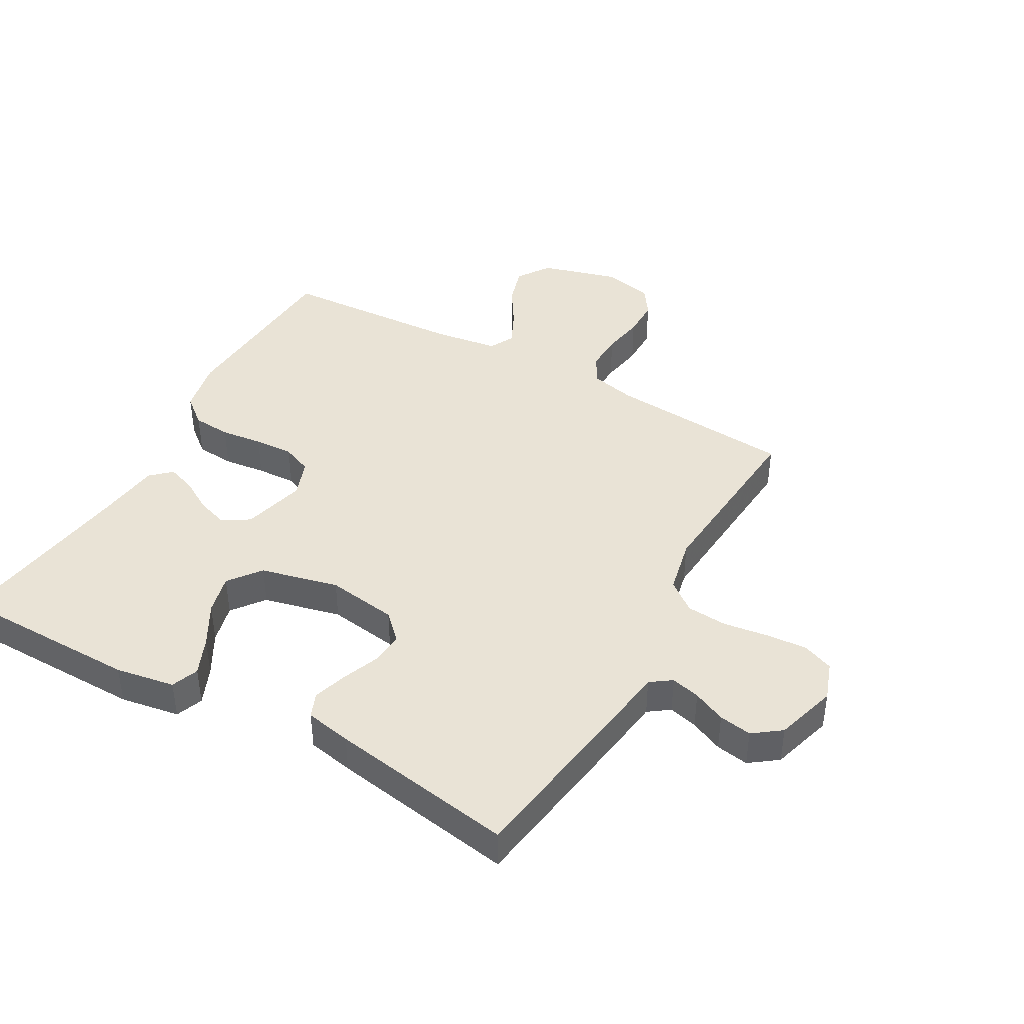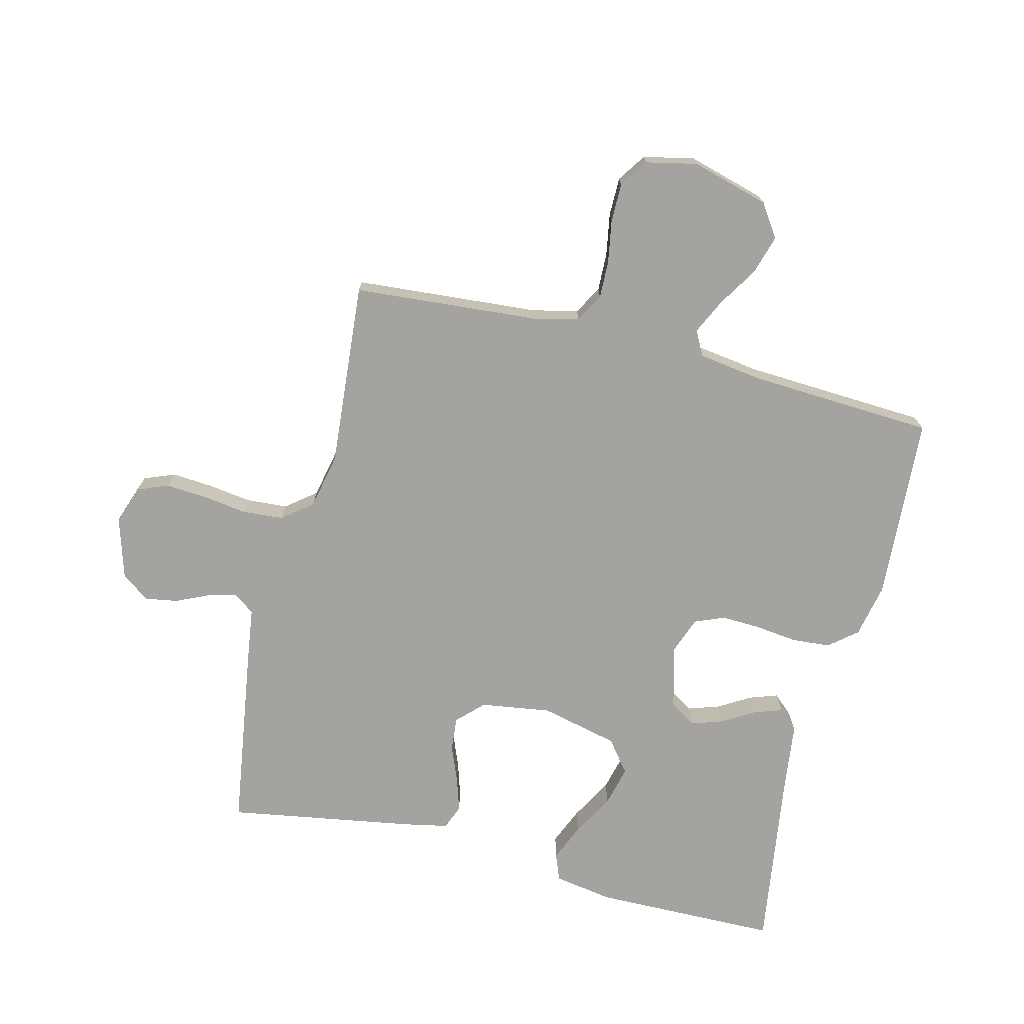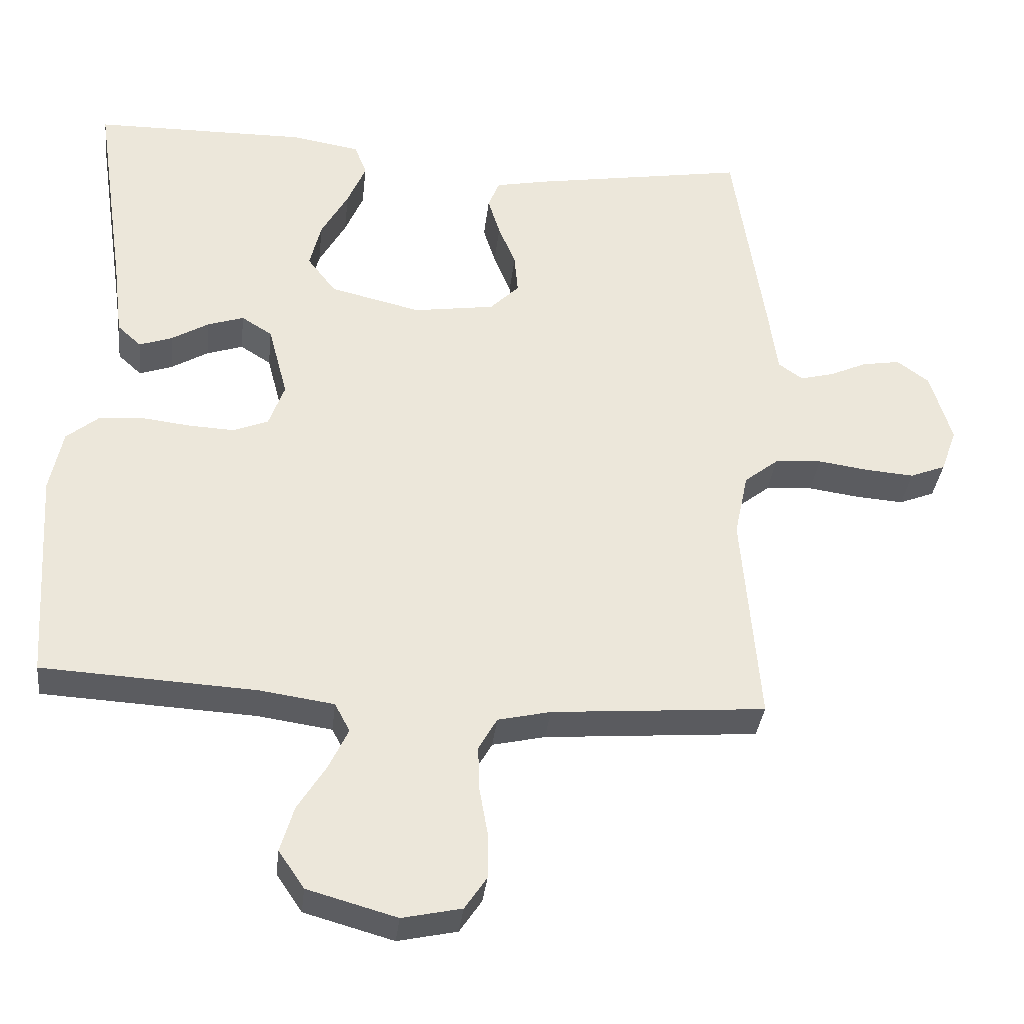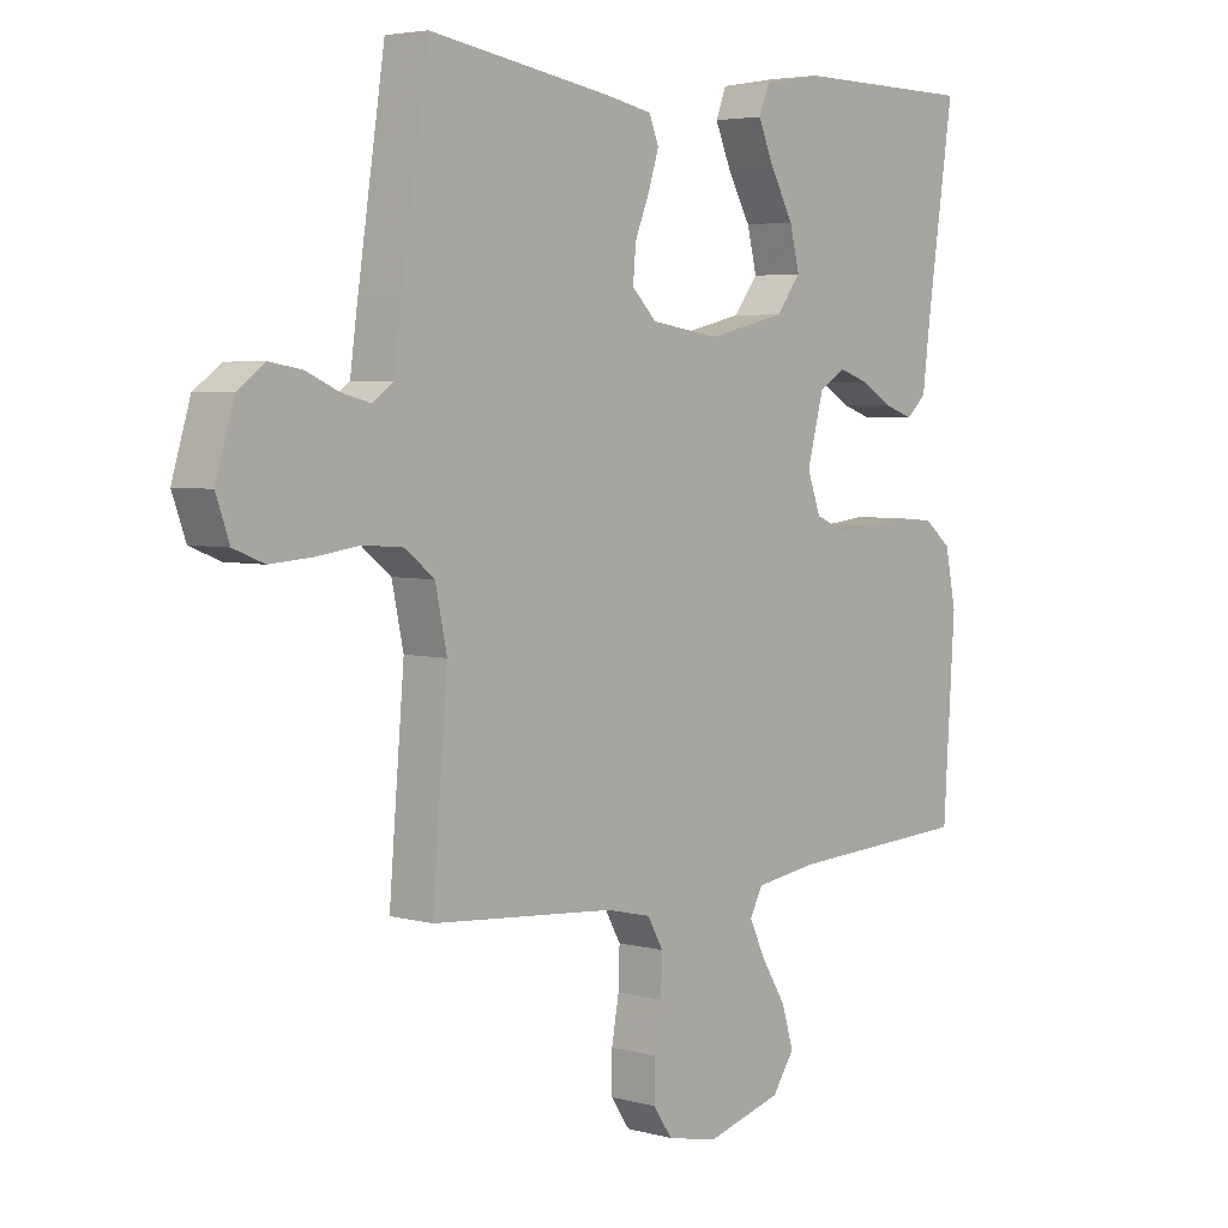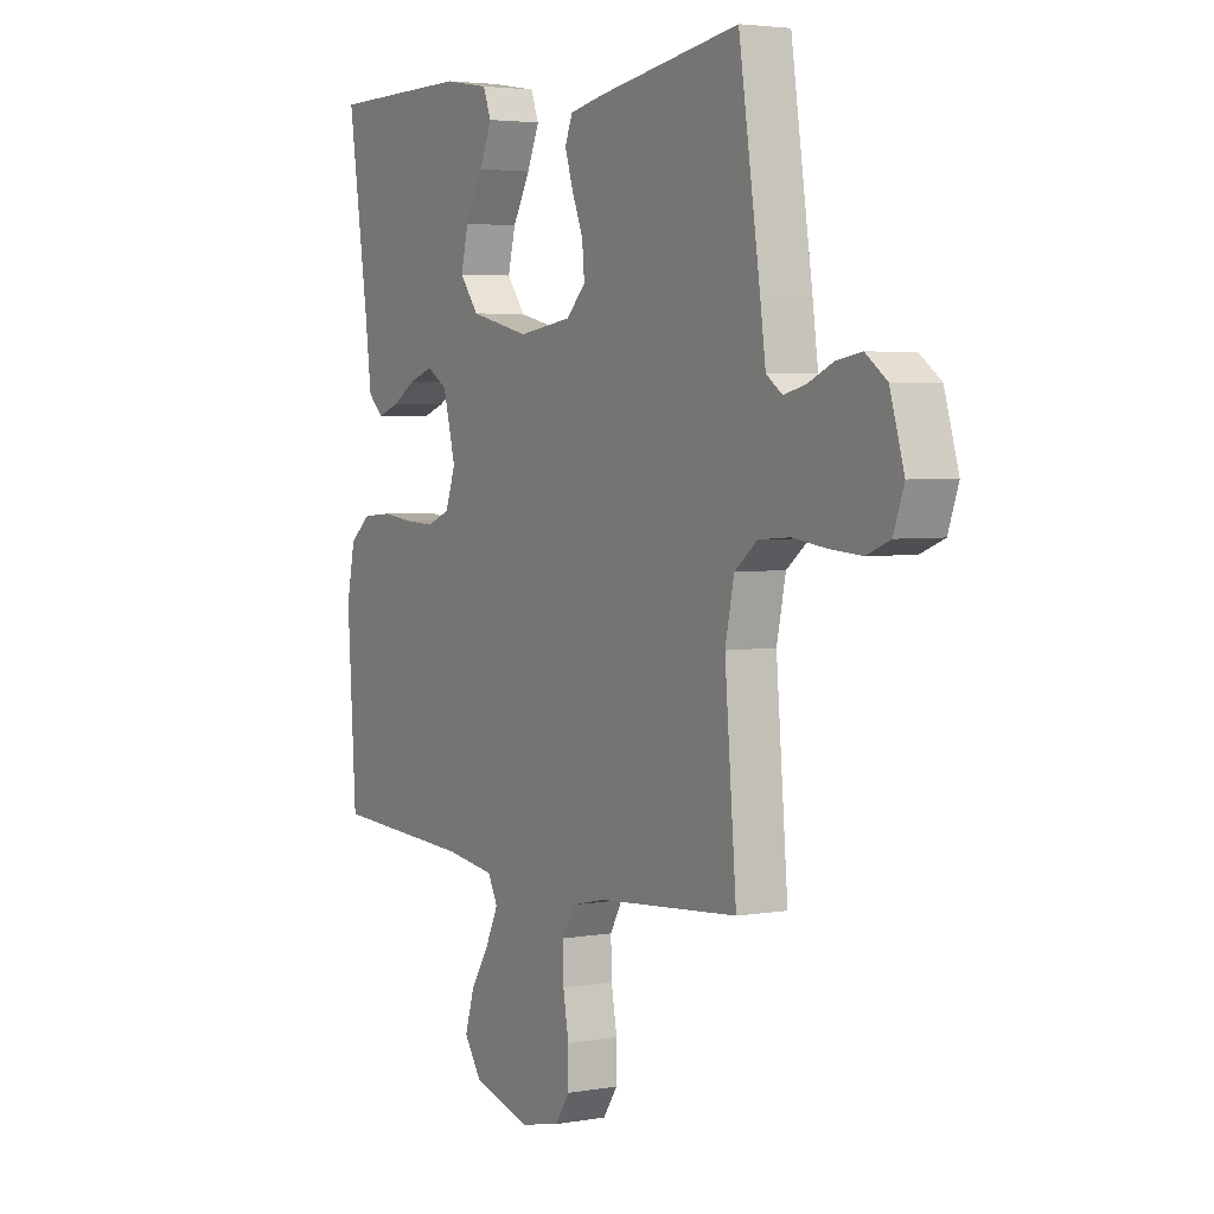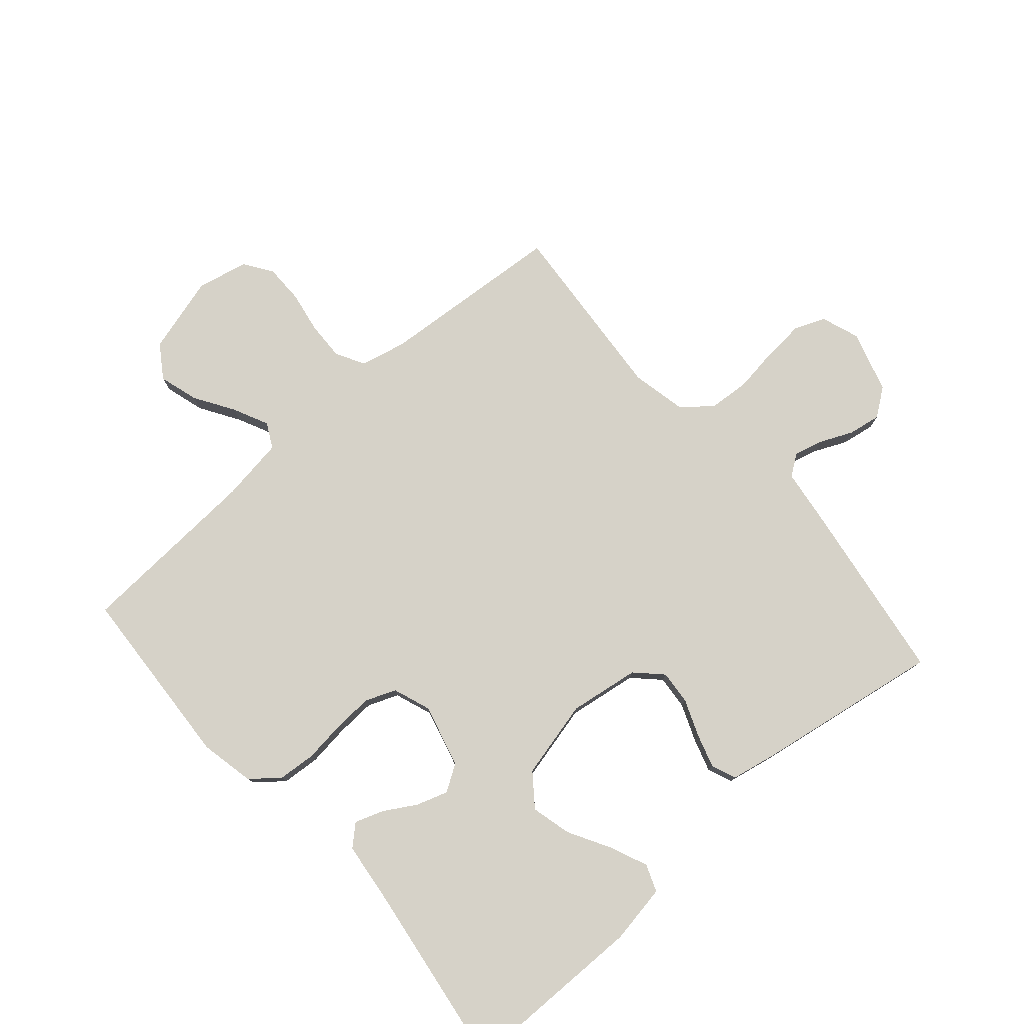
<metadata>
{"format":"obj","ext":"obj","renderer":"f3d","projection":"perspective","resolution":1024,"background":"white","views":[{"elev":42.1,"azim":29.2,"up":"+Y"},{"elev":-72.9,"azim":166.0,"up":"+Y"},{"elev":-34.7,"azim":-6.4,"up":"+Z"},{"elev":4.3,"azim":131.4,"up":"+Z"},{"elev":3.7,"azim":59.7,"up":"+Z"},{"elev":77.9,"azim":-41.3,"up":"+Y"}]}
</metadata>
<code>
v -0.5 0.07 0.5
v -0.2 0.07 0.504
v -0.104 0.07 0.488
v -0.087 0.07 0.444
v -0.113 0.07 0.383
v -0.151 0.07 0.315
v -0.167 0.07 0.25
v -0.127 0.07 0.198
v 0 0.07 0.168
v 0.114 0.07 0.185
v 0.155 0.07 0.226
v 0.15 0.07 0.281
v 0.126 0.07 0.341
v 0.109 0.07 0.395
v 0.125 0.07 0.435
v 0.2 0.07 0.45
v 0.5 0.07 0.5
v 0.545 0.07 0.2
v 0.557 0.07 0.112
v 0.591 0.07 0.088
v 0.638 0.07 0.1
v 0.691 0.07 0.124
v 0.744 0.07 0.133
v 0.789 0.07 0.1
v 0.819 0.07 0
v 0.797 0.07 -0.062
v 0.747 0.07 -0.082
v 0.68 0.07 -0.077
v 0.608 0.07 -0.067
v 0.542 0.07 -0.072
v 0.494 0.07 -0.11
v 0.475 0.07 -0.2
v 0.5 0.07 -0.5
v 0.2 0.07 -0.524
v 0.126 0.07 -0.541
v 0.1 0.07 -0.587
v 0.102 0.07 -0.649
v 0.114 0.07 -0.717
v 0.114 0.07 -0.78
v 0.083 0.07 -0.826
v 0 0.07 -0.844
v -0.125 0.07 -0.809
v -0.161 0.07 -0.756
v -0.142 0.07 -0.692
v -0.102 0.07 -0.628
v -0.075 0.07 -0.571
v -0.096 0.07 -0.531
v -0.2 0.07 -0.516
v -0.5 0.07 -0.5
v -0.519 0.07 -0.2
v -0.501 0.07 -0.112
v -0.456 0.07 -0.075
v -0.394 0.07 -0.07
v -0.326 0.07 -0.078
v -0.262 0.07 -0.081
v -0.213 0.07 -0.061
v -0.191 0.07 0
v -0.218 0.07 0.102
v -0.261 0.07 0.129
v -0.312 0.07 0.112
v -0.364 0.07 0.081
v -0.41 0.07 0.065
v -0.443 0.07 0.095
v -0.456 0.07 0.2
v -0.5 0 0.5
v -0.2 0 0.504
v -0.104 0 0.488
v -0.087 0 0.444
v -0.113 0 0.383
v -0.151 0 0.315
v -0.167 0 0.25
v -0.127 0 0.198
v 0 0 0.168
v 0.114 0 0.185
v 0.155 0 0.226
v 0.15 0 0.281
v 0.126 0 0.341
v 0.109 0 0.395
v 0.125 0 0.435
v 0.2 0 0.45
v 0.5 0 0.5
v 0.545 0 0.2
v 0.557 0 0.112
v 0.591 0 0.088
v 0.638 0 0.1
v 0.691 0 0.124
v 0.744 0 0.133
v 0.789 0 0.1
v 0.819 0 0
v 0.797 0 -0.062
v 0.747 0 -0.082
v 0.68 0 -0.077
v 0.608 0 -0.067
v 0.542 0 -0.072
v 0.494 0 -0.11
v 0.475 0 -0.2
v 0.5 0 -0.5
v 0.2 0 -0.524
v 0.126 0 -0.541
v 0.1 0 -0.587
v 0.102 0 -0.649
v 0.114 0 -0.717
v 0.114 0 -0.78
v 0.083 0 -0.826
v 0 0 -0.844
v -0.125 0 -0.809
v -0.161 0 -0.756
v -0.142 0 -0.692
v -0.102 0 -0.628
v -0.075 0 -0.571
v -0.096 0 -0.531
v -0.2 0 -0.516
v -0.5 0 -0.5
v -0.519 0 -0.2
v -0.501 0 -0.112
v -0.456 0 -0.075
v -0.394 0 -0.07
v -0.326 0 -0.078
v -0.262 0 -0.081
v -0.213 0 -0.061
v -0.191 0 0
v -0.218 0 0.102
v -0.261 0 0.129
v -0.312 0 0.112
v -0.364 0 0.081
v -0.41 0 0.065
v -0.443 0 0.095
v -0.456 0 0.2
f 61 62 63 64
f 60 61 64 1
f 59 60 1 2
f 58 59 2 3
f 51 52 53 54
f 51 54 55
f 48 49 50 51
f 47 48 51 55
f 46 47 55 56
f 42 43 44 45
f 42 45 46
f 41 42 46
f 37 38 39 40
f 36 37 40 41
f 32 33 34
f 31 32 34 35
f 26 27 28 29
f 24 25 26 29
f 24 29 30
f 21 22 23 24
f 20 21 24 30
f 19 20 30 31
f 12 13 14 15
f 12 15 16 17
f 3 4 5 6
f 58 3 6
f 58 6 7
f 57 58 7 8
f 41 46 56 57
f 36 41 57 8
f 35 36 8 9
f 31 35 9 10
f 19 31 10 11
f 17 18 19
f 11 12 17 19
f 128 127 126 125
f 65 128 125 124
f 66 65 124 123
f 67 66 123 122
f 118 117 116 115
f 119 118 115
f 115 114 113 112
f 119 115 112 111
f 120 119 111 110
f 109 108 107 106
f 110 109 106
f 110 106 105
f 104 103 102 101
f 105 104 101 100
f 98 97 96
f 99 98 96 95
f 93 92 91 90
f 93 90 89 88
f 94 93 88
f 88 87 86 85
f 94 88 85 84
f 95 94 84 83
f 79 78 77 76
f 81 80 79 76
f 70 69 68 67
f 70 67 122
f 71 70 122
f 72 71 122 121
f 121 120 110 105
f 72 121 105 100
f 73 72 100 99
f 74 73 99 95
f 75 74 95 83
f 83 82 81
f 83 81 76 75
f 1 65 66 2
f 2 66 67 3
f 3 67 68 4
f 4 68 69 5
f 5 69 70 6
f 6 70 71 7
f 7 71 72 8
f 8 72 73 9
f 9 73 74 10
f 10 74 75 11
f 11 75 76 12
f 12 76 77 13
f 13 77 78 14
f 14 78 79 15
f 15 79 80 16
f 16 80 81 17
f 17 81 82 18
f 18 82 83 19
f 19 83 84 20
f 20 84 85 21
f 21 85 86 22
f 22 86 87 23
f 23 87 88 24
f 24 88 89 25
f 25 89 90 26
f 26 90 91 27
f 27 91 92 28
f 28 92 93 29
f 29 93 94 30
f 30 94 95 31
f 31 95 96 32
f 32 96 97 33
f 33 97 98 34
f 34 98 99 35
f 35 99 100 36
f 36 100 101 37
f 37 101 102 38
f 38 102 103 39
f 39 103 104 40
f 40 104 105 41
f 41 105 106 42
f 42 106 107 43
f 43 107 108 44
f 44 108 109 45
f 45 109 110 46
f 46 110 111 47
f 47 111 112 48
f 48 112 113 49
f 49 113 114 50
f 50 114 115 51
f 51 115 116 52
f 52 116 117 53
f 53 117 118 54
f 54 118 119 55
f 55 119 120 56
f 56 120 121 57
f 57 121 122 58
f 58 122 123 59
f 59 123 124 60
f 60 124 125 61
f 61 125 126 62
f 62 126 127 63
f 63 127 128 64
f 64 128 65 1

</code>
